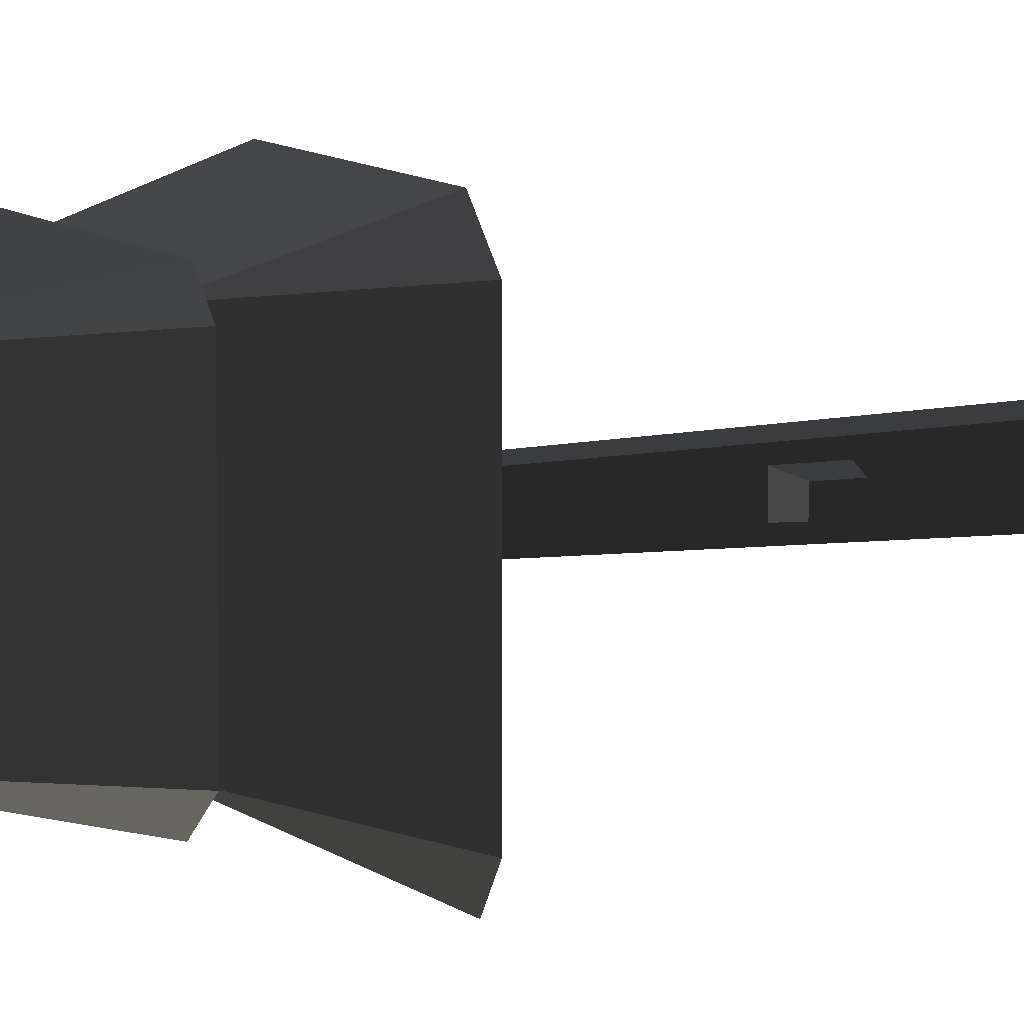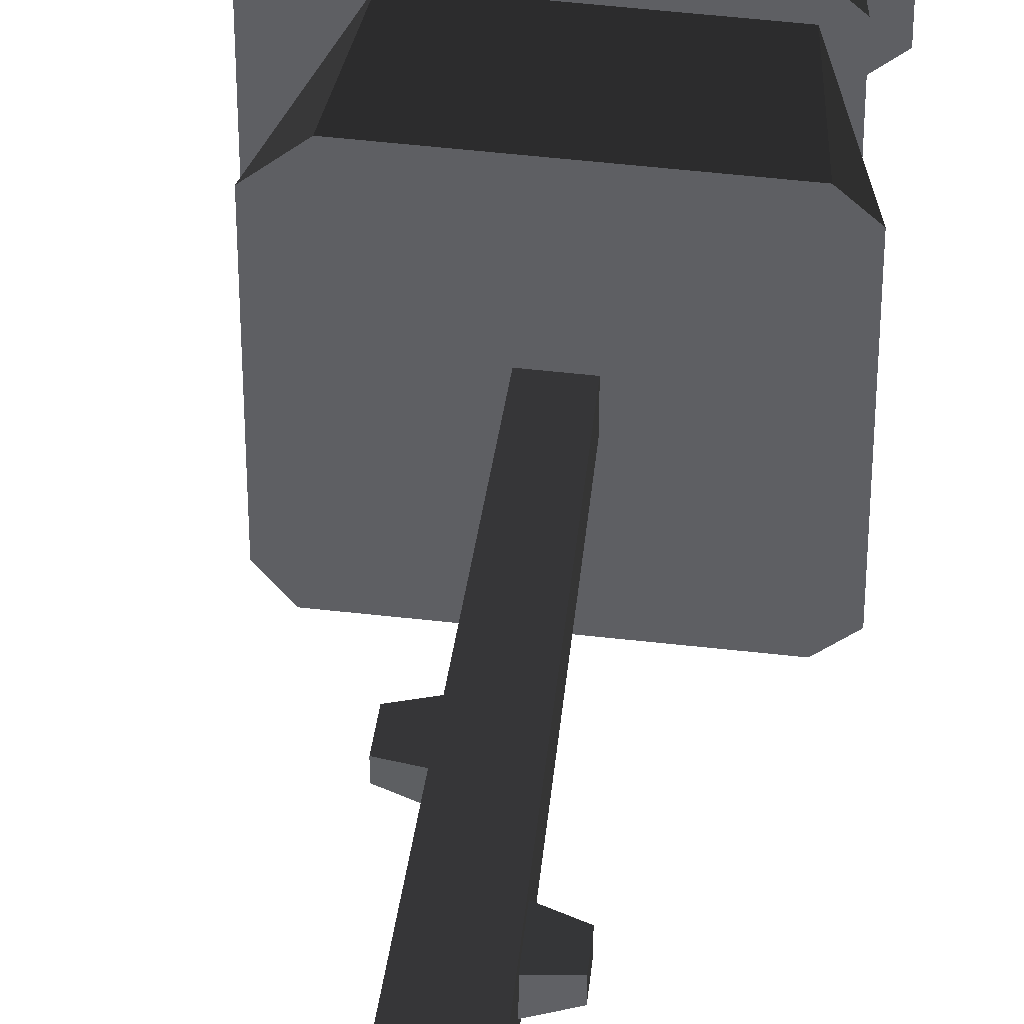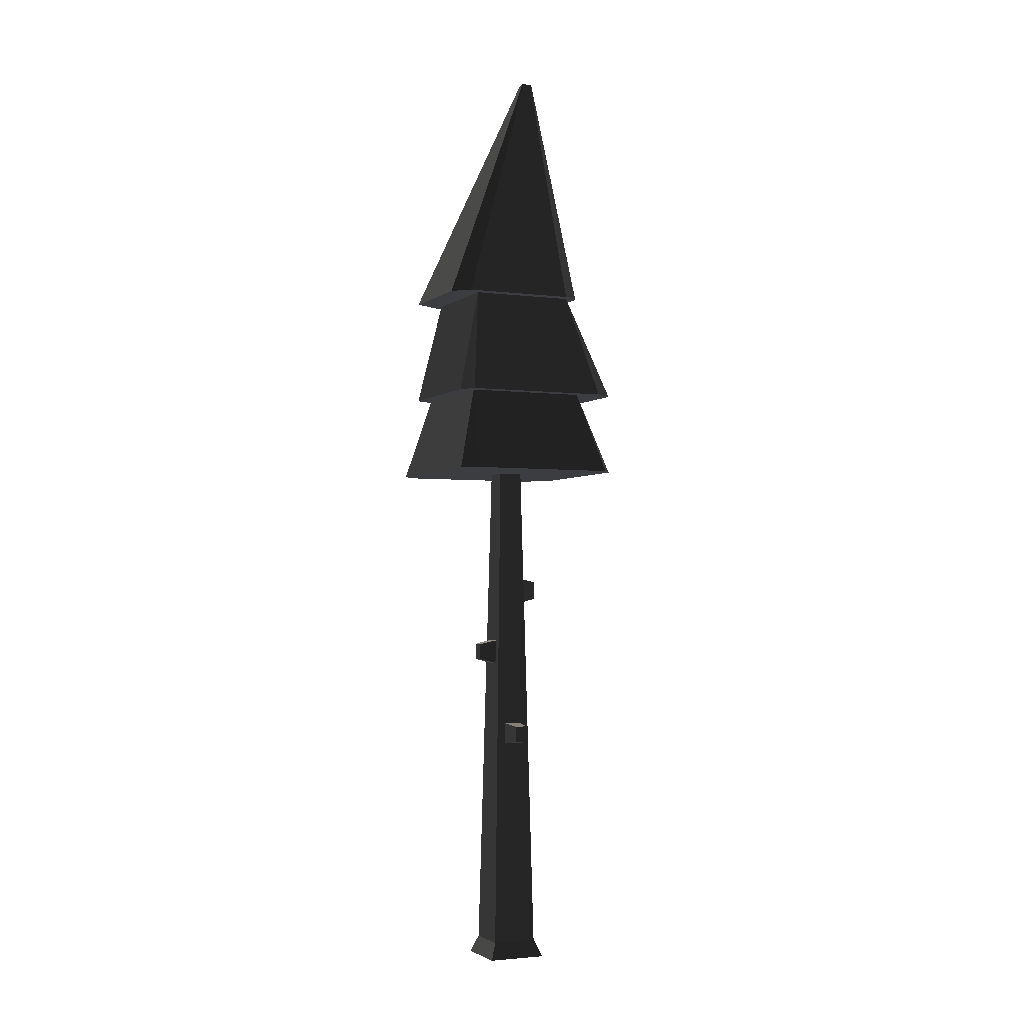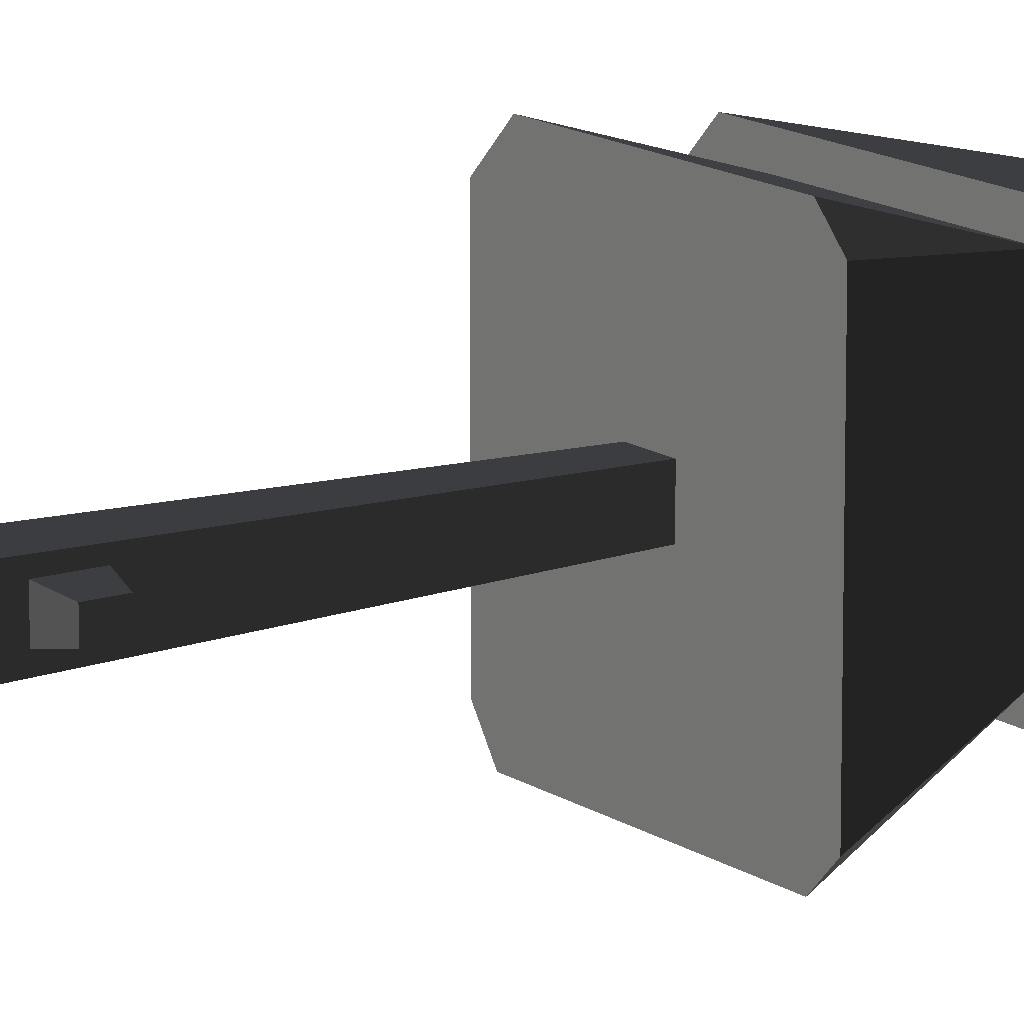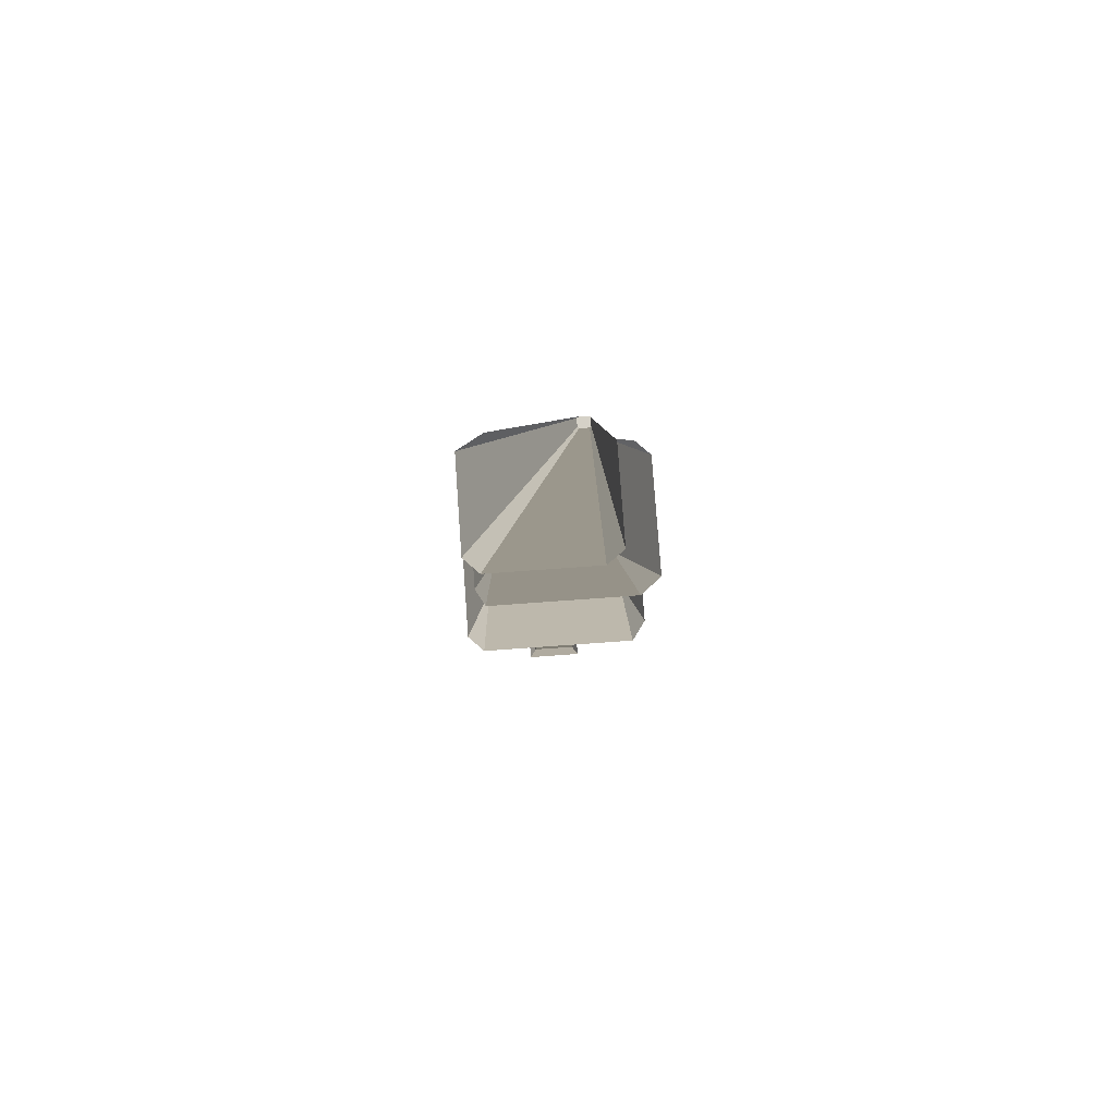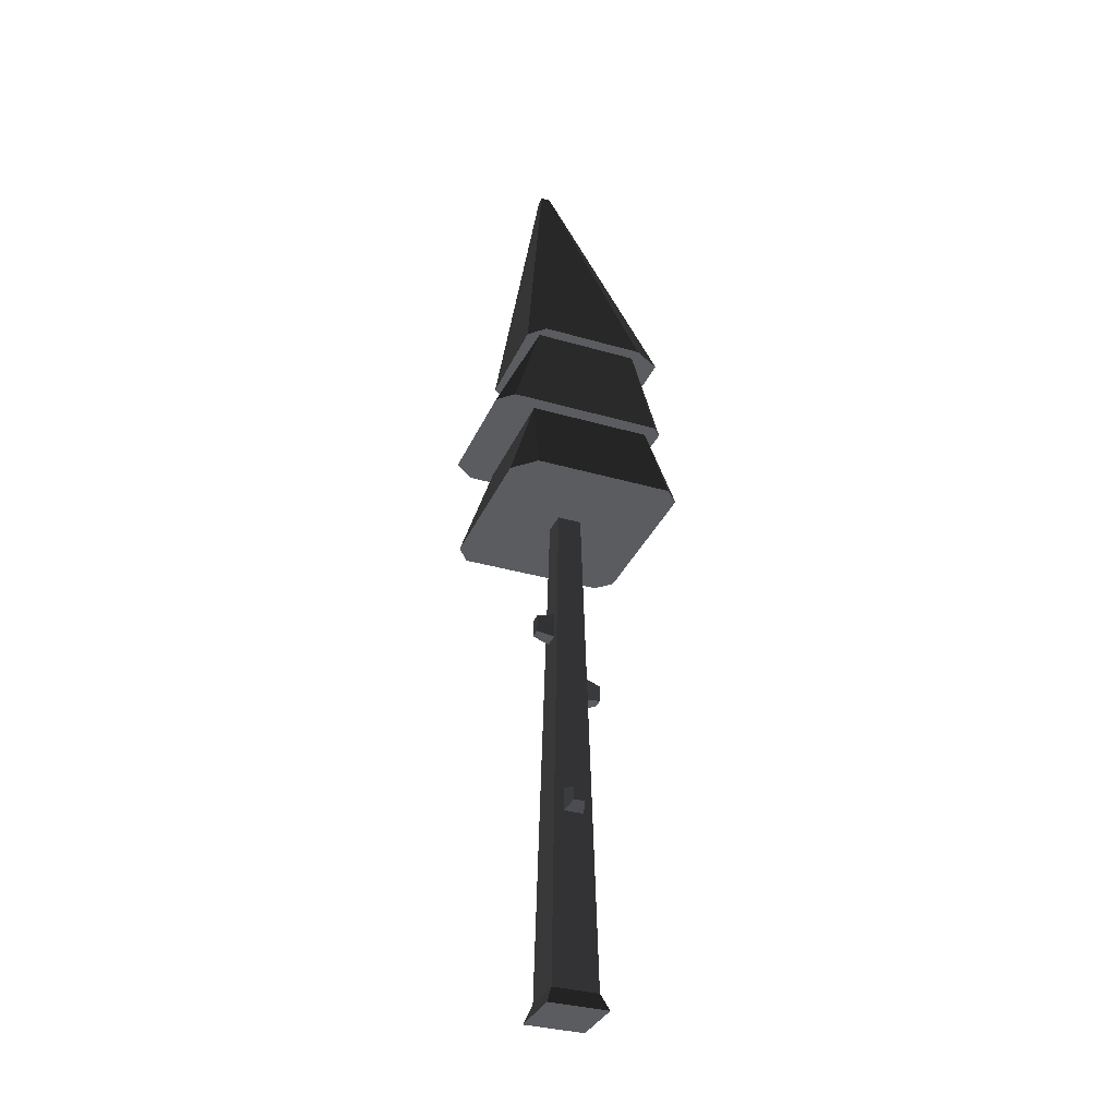
<metadata>
{"format":"obj","ext":"obj","renderer":"f3d","projection":"perspective","resolution":1024,"background":"white","views":[{"elev":8.8,"azim":-115.4,"up":"+Z"},{"elev":48.2,"azim":7.4,"up":"+Z"},{"elev":-2.8,"azim":155.8,"up":"+Y"},{"elev":14.1,"azim":55.4,"up":"+Z"},{"elev":78.7,"azim":175.9,"up":"+Y"},{"elev":-33.9,"azim":-21.5,"up":"+Y"}]}
</metadata>
<code>
g tree_pine_tallSquare_detailed
v -0.3241 0.35 0.4843
v 0.3454 3.881 0.4096
v 0.6033 0.35 0.4843
v 0.3846 10.69 0.2657
v 0.3454 4.356 0.3996
v -0.05461 4.356 0.3996
v -0.05461 3.881 0.4096
v -0.1055 10.69 0.2657
v 0.3644 10.69 0.2657
v 0.474 6.462 0.2197
v 0.6033 0.35 -0.4431
v 0.474 6.462 -0.1553
v 0.4634 6.962 -0.1553
v 0.3846 10.69 -0.2244
v 0.4634 6.962 0.2197
v 0.03339 3.992 0.7073
v 0.2574 3.992 0.7073
v 0.8222 6.552 0.1578
v 0.8151 6.887 0.1578
v 0.8222 6.552 -0.09341
v 0.8151 6.887 -0.09341
v 0.03339 4.258 0.7017
v 0.2574 4.258 0.7017
v -0.01381 4.686 -0.3513
v -0.3241 0.35 -0.4431
v -0.1055 10.69 -0.2244
v -0.01381 5.136 -0.3418
v 0.3362 5.136 -0.3418
v 0.3362 4.686 -0.3513
v -0.0853 10.69 -0.2244
v -0.4633 0 -0.5822
v -0.4633 0 0.6234
v 0.7424 0 -0.5822
v 0.7424 0 0.6234
v -0.1552 8.333 0.1856
v -0.1552 8.333 -0.1394
v -0.1664 7.808 -0.1394
v -0.1664 7.808 0.1856
v 0.1396 10.69 0.02061
v 0.03169 4.756 -0.85
v 0.2907 4.756 -0.85
v 0.03169 5.088 -0.843
v 0.2907 5.088 -0.843
v -0.5068 8.262 0.1368
v -0.5146 7.894 0.1368
v -0.5068 8.262 -0.09067
v -0.5146 7.894 -0.09067
v 1.931 10.69 1.659
v 1.396 12.44 1.424
v 1.931 10.69 -1.653
v 1.396 12.44 -1.074
v -1.103 12.44 -1.074
v -1.638 10.69 -1.577
v -1.366 10.69 -1.96
v -0.5291 19.7 0.09899
v -0.506 19.7 0.2713
v -0.5291 19.7 0.2483
v -0.5021 19.7 0.07868
v -0.3514 19.7 0.2713
v -0.3346 19.7 0.07868
v -0.3109 19.7 0.2483
v -0.3109 19.7 0.1023
v -1.505 12.44 -1.36
v 1.492 12.44 -1.36
v -0.9278 14.61 -0.8994
v 1.221 14.61 -0.8994
v -0.8038 14.61 -1.145
v 1.492 14.61 -1.145
v -1.103 12.44 1.424
v -1.625 12.44 1.71
v -1.931 12.44 1.404
v -1.931 12.44 -1.014
v 1.492 12.44 1.71
v 1.681 12.44 -1.014
v 1.681 12.44 1.521
v -0.9278 14.61 1.249
v 1.631 10.69 1.96
v -1.196 10.69 1.96
v -1.638 10.69 1.518
v 1.625 10.69 -1.96
v 1.817 14.61 -0.8207
v 1.221 14.61 1.249
v 1.817 14.61 1.179
v 1.262 14.61 1.495
v -0.8574 14.61 1.495
v -1.173 14.61 1.179
v -1.173 14.61 -0.8666
f 2 1 3
f 3 4 2
f 4 5 2
f 4 6 5
f 1 2 7
f 7 8 1
f 7 6 8
f 6 4 8
f 4 9 8
f 10 4 3
f 3 11 10
f 11 12 10
f 11 13 12
f 11 14 13
f 15 14 4
f 4 10 15
f 15 13 14
f 16 7 2
f 2 17 16
f 15 10 18
f 18 19 15
f 20 12 13
f 13 21 20
f 7 16 22
f 22 6 7
f 23 17 2
f 2 5 23
f 10 12 20
f 20 18 10
f 13 15 19
f 19 21 13
f 5 6 22
f 22 23 5
f 24 11 25
f 25 26 24
f 26 27 24
f 26 28 27
f 11 24 29
f 29 14 11
f 29 28 14
f 28 26 14
f 26 30 14
f 32 31 33
f 33 34 32
f 3 34 33
f 33 11 3
f 35 8 26
f 26 36 35
f 26 37 36
f 8 35 38
f 1 8 38
f 38 25 1
f 38 37 25
f 37 26 25
f 31 32 1
f 1 25 31
f 33 31 25
f 25 11 33
f 32 34 3
f 3 1 32
f 26 30 39
f 39 30 14
f 14 4 39
f 41 40 42
f 42 43 41
f 45 44 46
f 46 47 45
f 1 25 11
f 11 3 1
f 36 37 47
f 47 46 36
f 45 47 37
f 37 38 45
f 45 38 35
f 35 44 45
f 46 44 35
f 35 36 46
f 42 27 28
f 28 43 42
f 29 24 40
f 40 41 29
f 43 28 29
f 29 41 43
f 24 27 42
f 42 40 24
f 19 18 20
f 20 21 19
f 16 17 23
f 23 22 16
f 49 48 50
f 50 51 49
f 49 50 48
f 50 49 51
f 53 52 54
f 56 55 57
f 55 56 58
f 58 56 59
f 58 59 60
f 60 59 61
f 60 61 62
f 64 63 65
f 65 66 64
f 64 65 63
f 65 64 66
f 68 67 58
f 58 60 68
f 68 58 67
f 58 68 60
f 52 63 64
f 64 51 52
f 64 49 51
f 63 52 69
f 63 69 70
f 63 70 71
f 71 72 63
f 69 73 70
f 69 49 73
f 49 64 73
f 64 74 73
f 74 75 73
f 52 64 63
f 64 52 51
f 64 51 49
f 63 69 52
f 63 70 69
f 63 71 70
f 71 63 72
f 69 70 73
f 69 73 49
f 49 73 64
f 64 73 74
f 74 73 75
f 72 71 76
f 76 65 72
f 72 76 71
f 76 72 65
f 78 77 49
f 49 69 78
f 78 49 77
f 49 78 69
f 77 48 49
f 79 78 69
f 9 39 4
f 39 9 8
f 8 26 39
f 78 26 8
f 54 26 78
f 54 78 79
f 79 53 54
f 54 80 26
f 80 30 26
f 80 14 30
f 80 4 14
f 8 77 78
f 8 9 77
f 9 4 77
f 4 80 77
f 80 50 77
f 50 48 77
f 9 4 39
f 39 8 9
f 8 39 26
f 78 8 26
f 54 78 26
f 54 79 78
f 79 54 53
f 54 26 80
f 80 26 30
f 80 30 14
f 80 14 4
f 8 78 77
f 8 77 9
f 9 77 4
f 4 77 80
f 80 77 50
f 50 77 48
f 81 68 60
f 60 62 81
f 73 75 82
f 84 83 61
f 61 59 84
f 85 84 59
f 59 56 85
f 85 59 84
f 59 85 56
f 82 75 74
f 74 66 82
f 82 74 75
f 74 82 66
f 63 72 65
f 61 83 81
f 81 62 61
f 61 81 83
f 81 61 62
f 53 79 69
f 69 52 53
f 53 69 79
f 69 53 52
f 51 50 80
f 86 85 56
f 56 57 86
f 87 86 57
f 57 55 87
f 87 57 86
f 57 87 55
f 67 87 55
f 55 58 67
f 65 86 87
f 87 67 65
f 67 66 65
f 67 68 66
f 68 82 66
f 68 84 82
f 68 83 84
f 68 81 83
f 86 65 76
f 76 85 86
f 76 82 85
f 82 84 85
f 65 87 86
f 87 65 67
f 67 65 66
f 67 66 68
f 68 66 82
f 68 82 84
f 68 84 83
f 68 83 81
f 86 76 65
f 76 86 85
f 76 85 82
f 82 85 84
f 66 74 64
f 70 73 82
f 82 76 70
f 70 82 73
f 82 70 76
f 71 70 76
f 80 54 52
f 52 51 80
f 80 52 54
f 52 80 51
f 56 57 55
f 55 58 56
f 58 59 56
f 58 60 59
f 60 61 59
f 60 62 61

</code>
